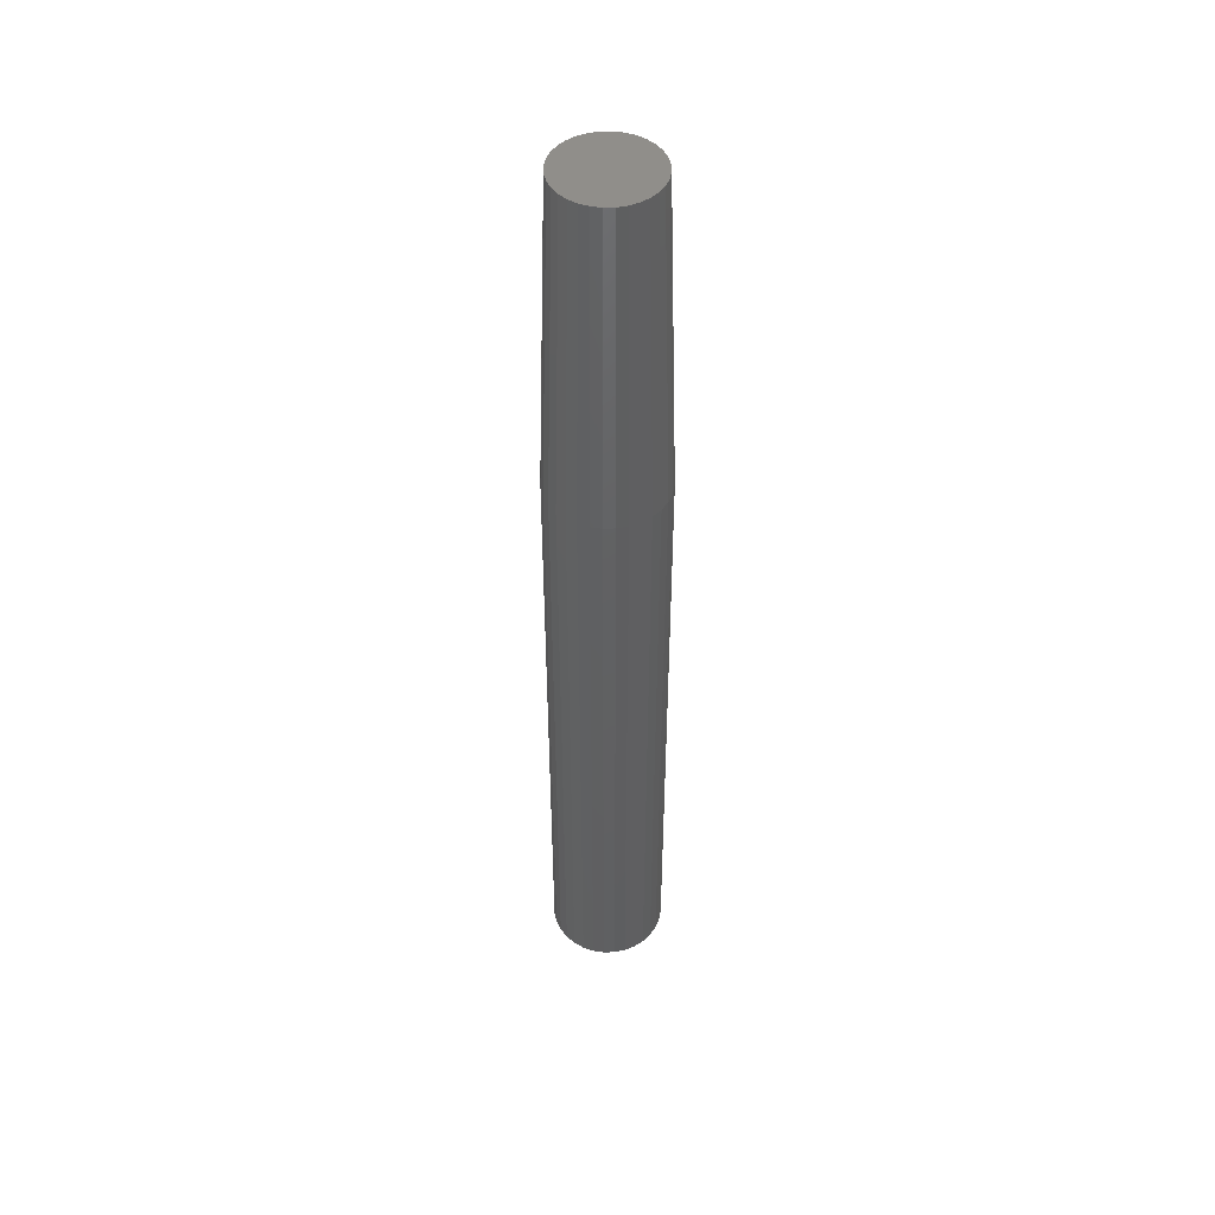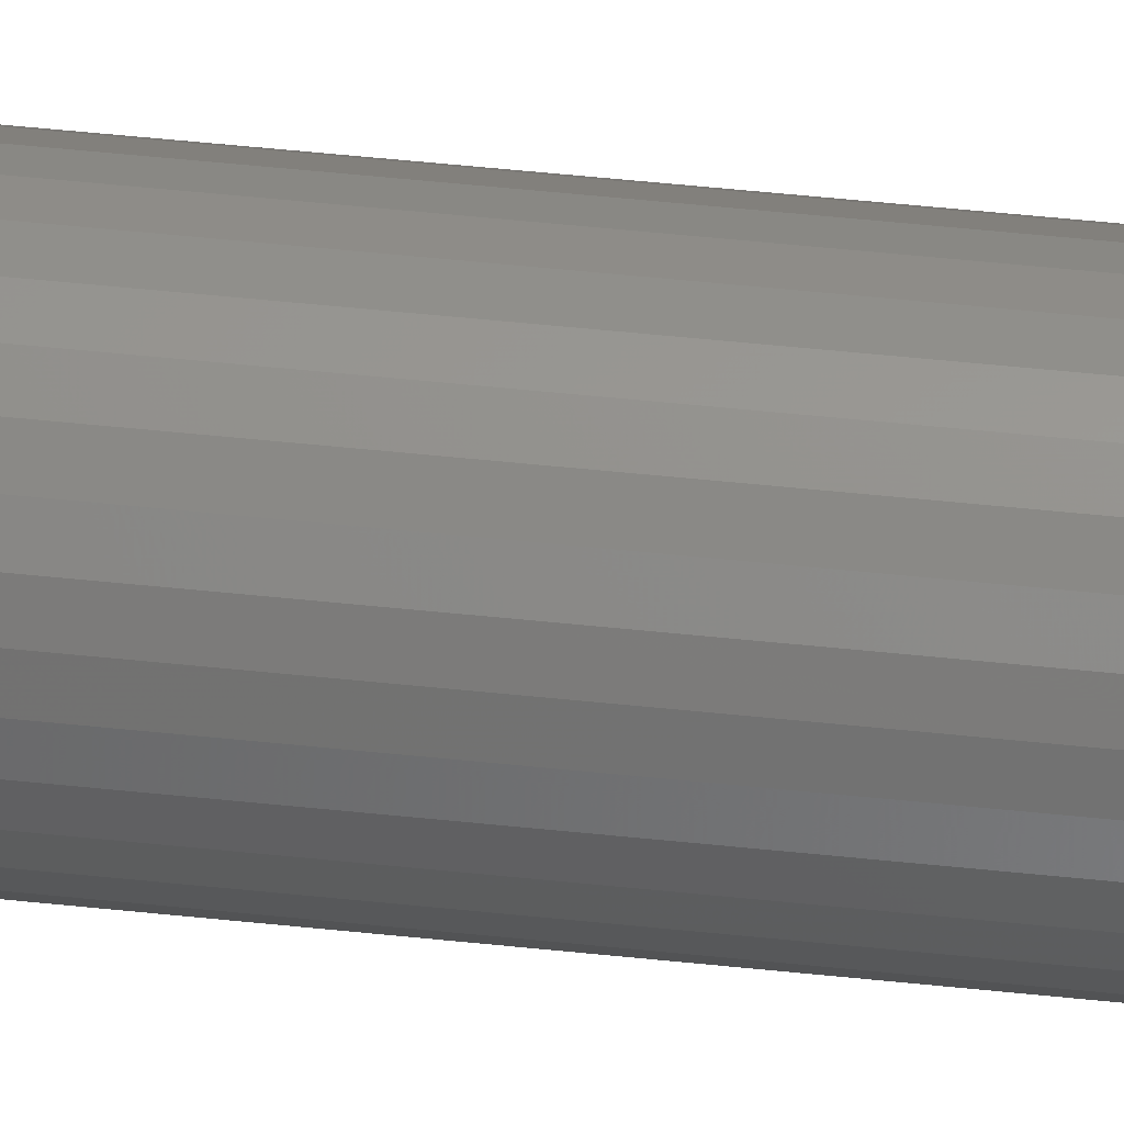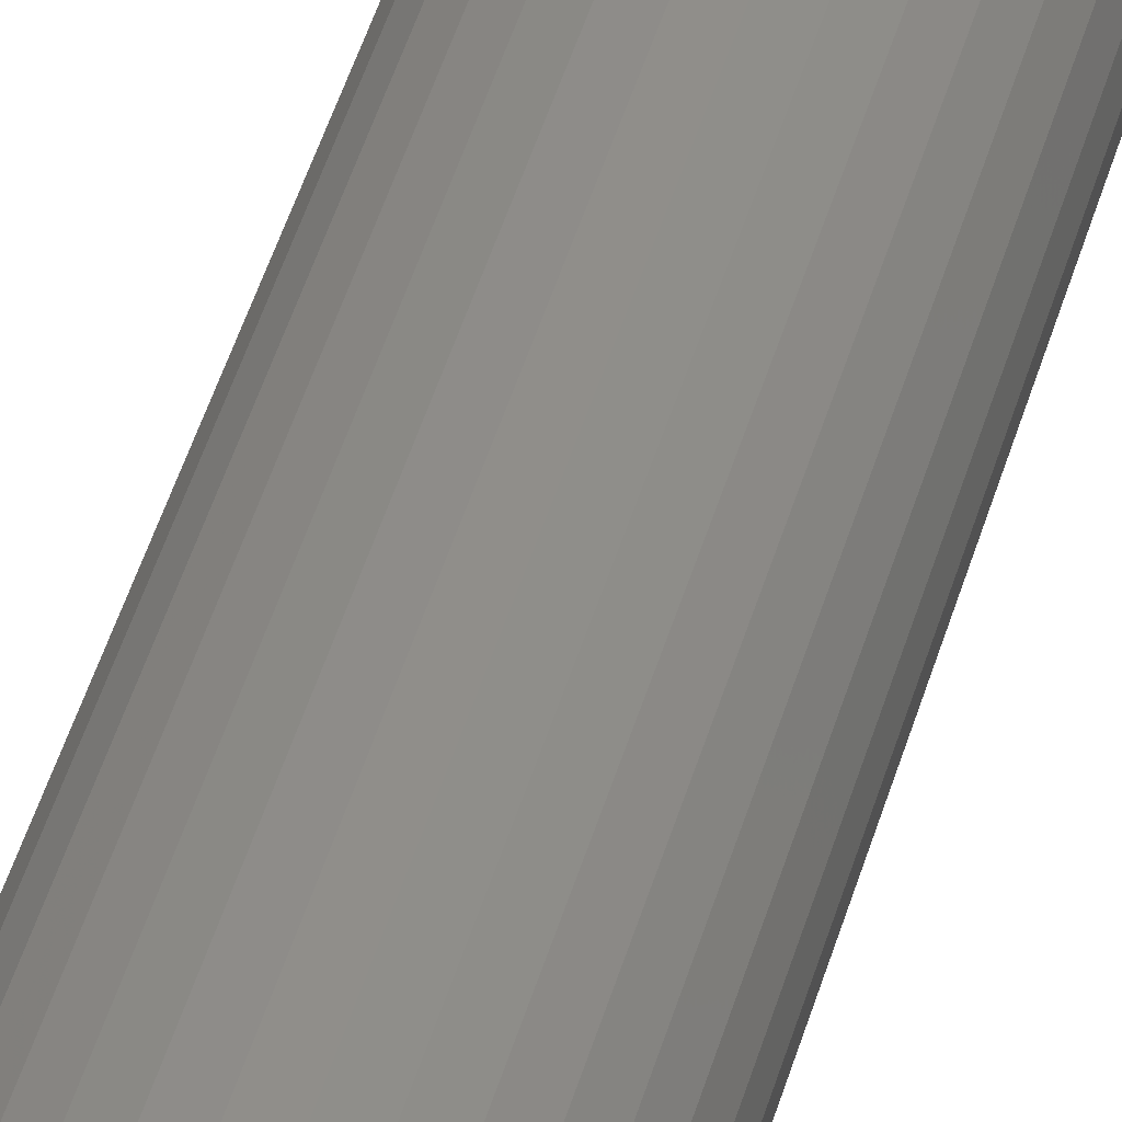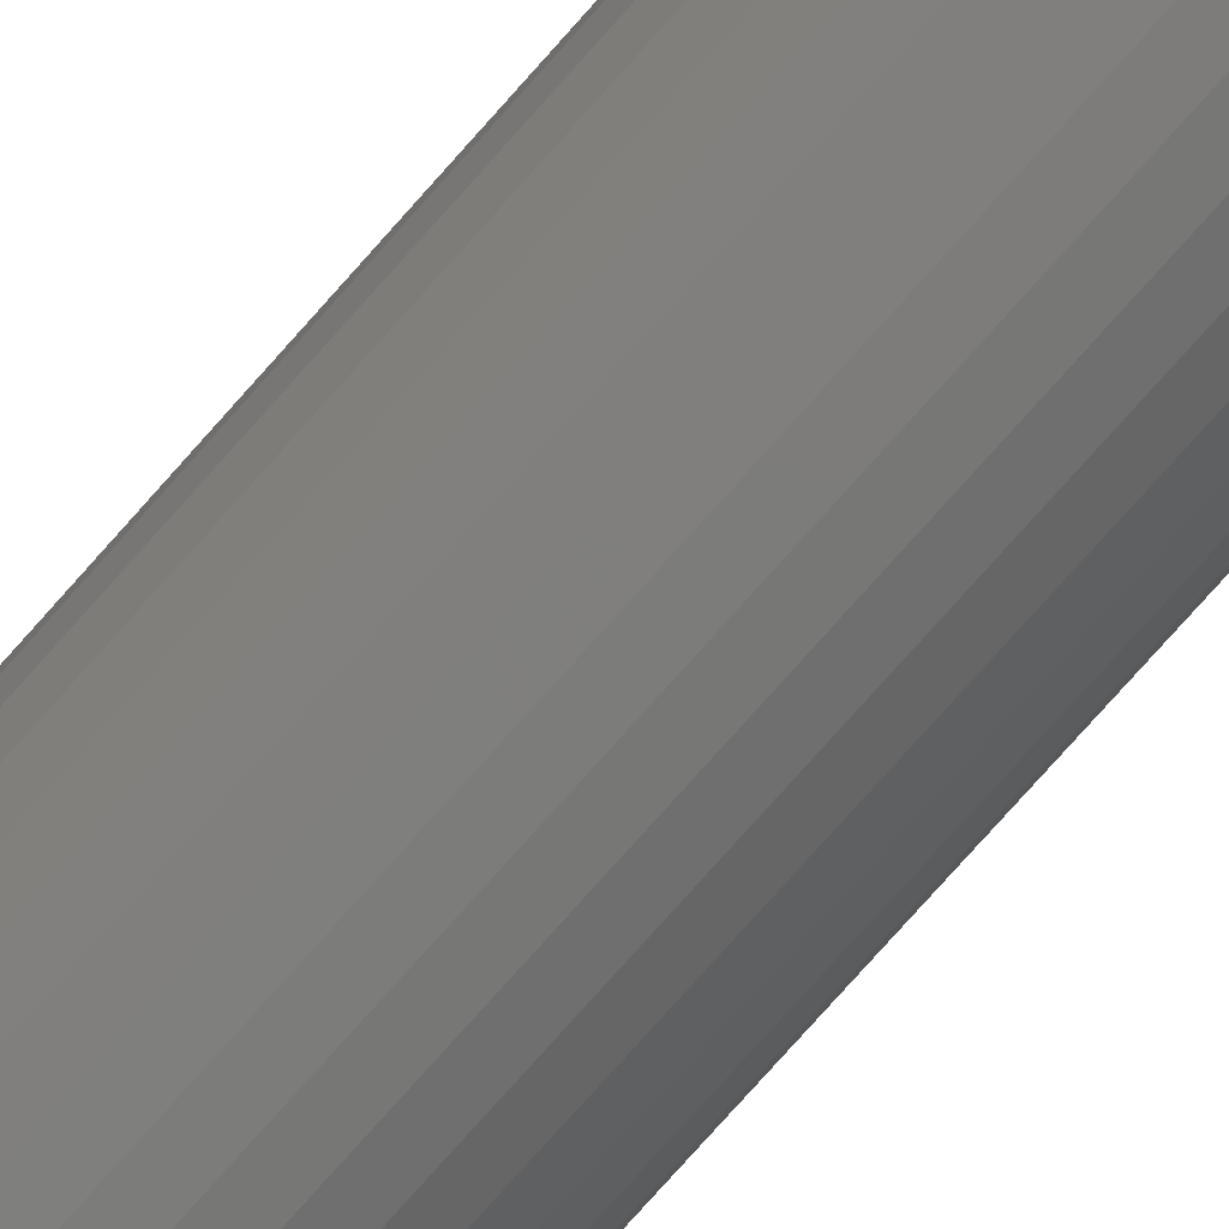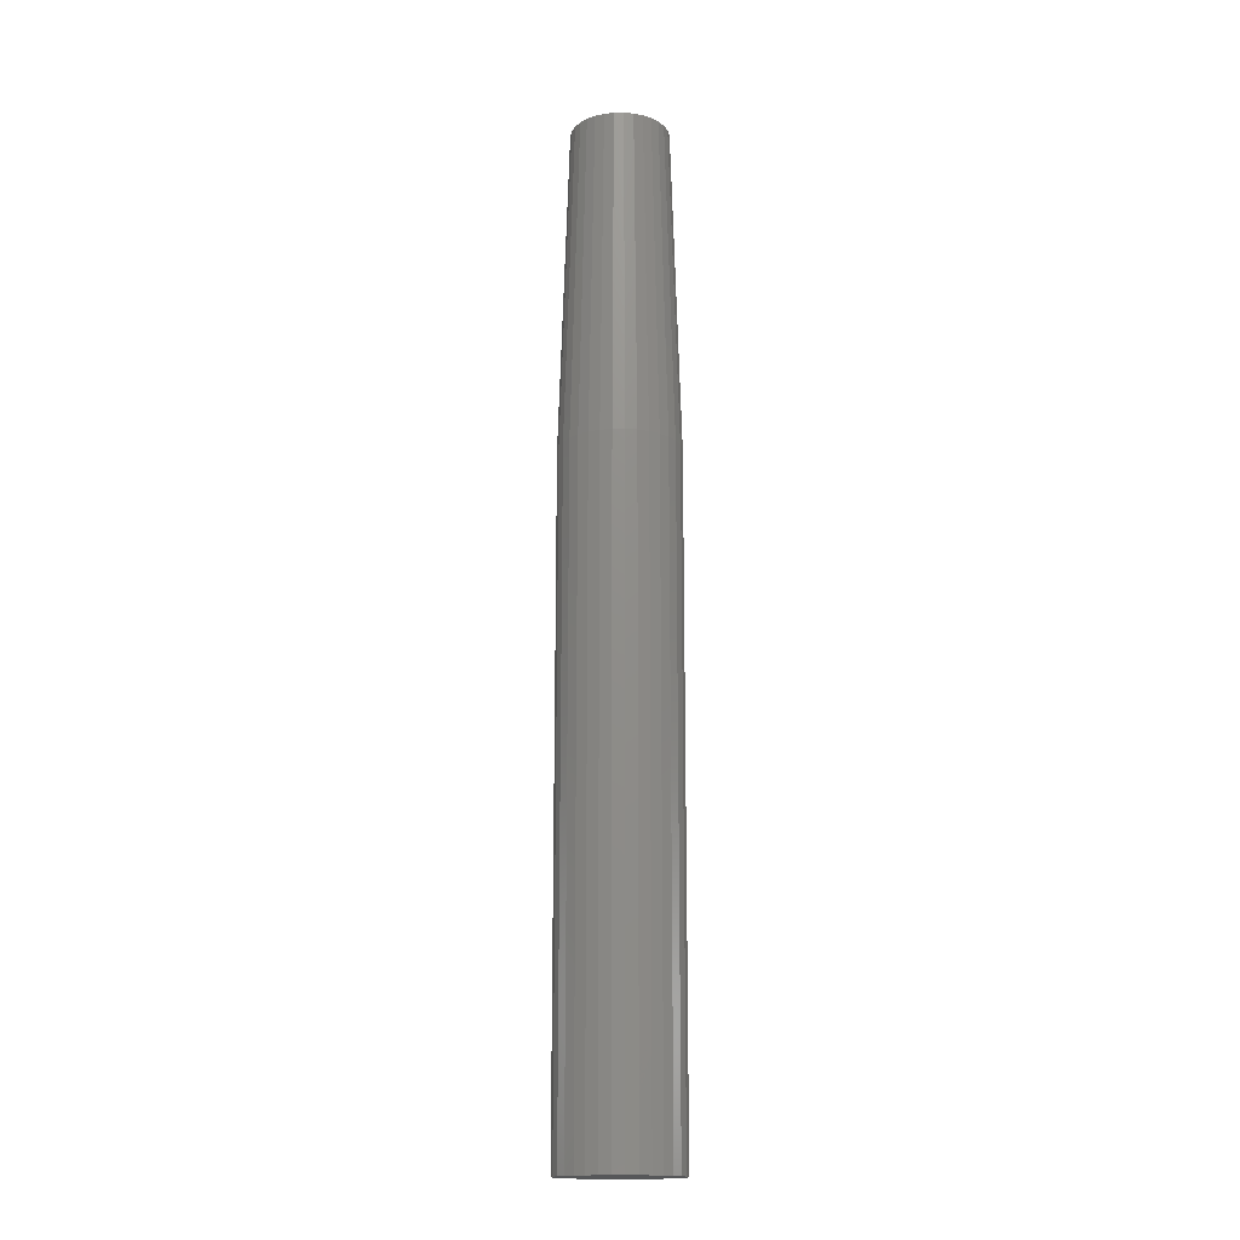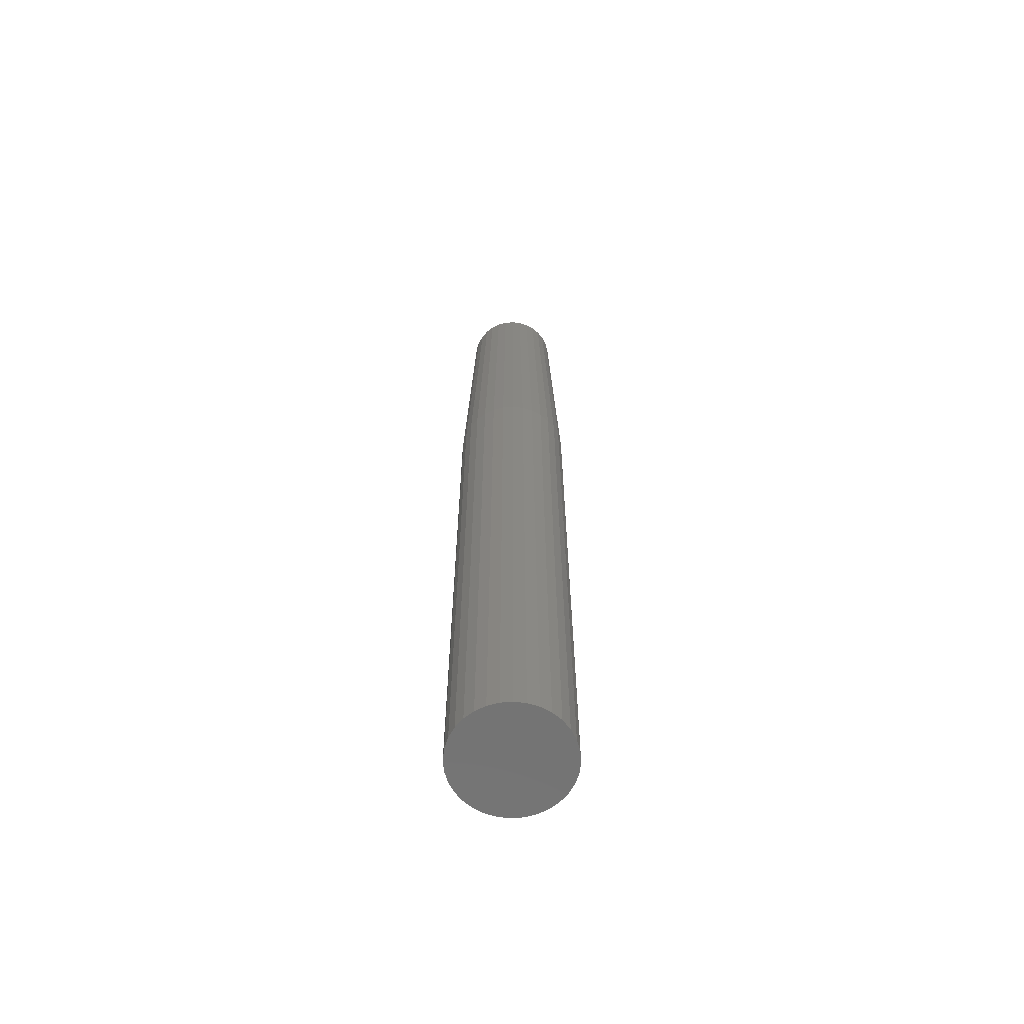
<metadata>
{"format":"stl","ext":"stl","renderer":"f3d","projection":"perspective","resolution":1024,"background":"white","views":[{"elev":47.6,"azim":94.0,"up":"+Y"},{"elev":53.6,"azim":-83.6,"up":"+Z"},{"elev":42.7,"azim":14.8,"up":"+Z"},{"elev":-72.7,"azim":-41.0,"up":"+Z"},{"elev":-16.5,"azim":-71.8,"up":"+Y"},{"elev":-64.5,"azim":77.7,"up":"+Y"}]}
</metadata>
<code>
# stl→obj: 96 verts, 188 faces
v -0.009752 2.318e-18 0.03427
v -0.002795 2.753e-18 0.03638
v 0.004441 3.205e-18 0.03709
v 0.01168 3.657e-18 0.03638
v 0.01863 4.091e-18 0.03427
v -0.01616 1.918e-18 0.03084
v 0.02505 4.491e-18 0.03084
v -0.02178 1.567e-18 0.02623
v 0.03067 4.842e-18 0.02623
v -0.0264 1.279e-18 0.02061
v 0.03528 5.131e-18 0.02061
v -0.02982 1.065e-18 0.01419
v 0.03871 5.345e-18 0.01419
v -0.03194 9.33e-19 0.007236
v 0.04082 5.476e-18 0.007236
v 0.03871 5.345e-18 -0.01419
v -0.02982 1.065e-18 -0.01419
v 0.04082 5.476e-18 -0.007236
v -0.0264 1.279e-18 -0.02061
v 0.03528 5.131e-18 -0.02061
v -0.02178 1.567e-18 -0.02623
v 0.03067 4.842e-18 -0.02623
v -0.01616 1.918e-18 -0.03084
v 0.02505 4.491e-18 -0.03084
v -0.009752 2.318e-18 -0.03427
v 0.01863 4.091e-18 -0.03427
v -0.002795 2.753e-18 -0.03638
v 0.004441 3.205e-18 -0.03709
v 0.01168 3.657e-18 -0.03638
v -0.03194 9.33e-19 -0.007236
v -0.03265 8.885e-19 1.475e-11
v 0.04153 5.521e-18 -7.401e-18
v 0.04934 -0.25 -1.689e-17
v 0.04934 -0.75 -5.892e-18
v 0.04848 -0.25 -0.00876
v 0.04848 -0.75 -0.00876
v 0.04592 -0.25 -0.01718
v 0.04592 -0.75 -0.01718
v 0.04177 -0.25 -0.02495
v 0.04177 -0.75 -0.02495
v 0.03619 -0.25 -0.03175
v 0.03619 -0.75 -0.03175
v 0.02939 -0.25 -0.03733
v 0.02939 -0.75 -0.03733
v 0.02162 -0.25 -0.04148
v 0.02162 -0.75 -0.04148
v 0.0132 -0.25 -0.04404
v 0.0132 -0.75 -0.04404
v 0.004441 -0.25 -0.0449
v 0.004441 -0.75 -0.0449
v -0.004319 -0.25 -0.04404
v -0.004319 -0.75 -0.04404
v -0.01274 -0.25 -0.04148
v -0.01274 -0.75 -0.04148
v -0.02051 -0.25 -0.03733
v -0.02051 -0.75 -0.03733
v -0.02731 -0.25 -0.03175
v -0.02731 -0.75 -0.03175
v -0.03289 -0.25 -0.02495
v -0.03289 -0.75 -0.02495
v -0.03704 -0.25 -0.01718
v -0.03704 -0.75 -0.01718
v -0.0396 -0.25 -0.00876
v -0.0396 -0.75 -0.00876
v -0.04046 -0.25 5.106e-18
v -0.04046 -0.75 5.106e-18
v -0.0396 -0.25 0.00876
v -0.0396 -0.75 0.00876
v -0.03704 -0.25 0.01718
v -0.03704 -0.75 0.01718
v -0.03289 -0.25 0.02495
v -0.03289 -0.75 0.02495
v -0.02731 -0.25 0.03175
v -0.02731 -0.75 0.03175
v -0.02051 -0.25 0.03733
v -0.02051 -0.75 0.03733
v -0.01274 -0.25 0.04148
v -0.01274 -0.75 0.04148
v -0.004319 -0.25 0.04404
v -0.004319 -0.75 0.04404
v 0.004441 -0.25 0.0449
v 0.004441 -0.75 0.0449
v 0.0132 -0.25 0.04404
v 0.0132 -0.75 0.04404
v 0.02162 -0.25 0.04148
v 0.02162 -0.75 0.04148
v 0.02939 -0.25 0.03733
v 0.02939 -0.75 0.03733
v 0.03619 -0.25 0.03175
v 0.03619 -0.75 0.03175
v 0.04177 -0.25 0.02495
v 0.04177 -0.75 0.02495
v 0.04592 -0.25 0.01718
v 0.04592 -0.75 0.01718
v 0.04848 -0.25 0.00876
v 0.04848 -0.75 0.00876
f 1 2 3
f 1 3 4
f 5 1 4
f 6 1 5
f 7 6 5
f 8 6 7
f 9 8 7
f 10 8 9
f 11 10 9
f 12 10 11
f 13 12 11
f 14 12 13
f 15 14 13
f 16 17 18
f 19 17 16
f 20 19 16
f 21 19 20
f 22 21 20
f 23 21 22
f 24 23 22
f 25 23 24
f 26 25 24
f 27 25 26
f 28 27 26
f 29 28 26
f 17 30 18
f 18 30 31
f 18 31 32
f 32 31 14
f 32 14 15
f 33 34 35
f 35 34 36
f 35 36 37
f 37 36 38
f 37 38 39
f 39 38 40
f 39 40 41
f 41 40 42
f 41 42 43
f 43 42 44
f 43 44 45
f 45 44 46
f 45 46 47
f 47 46 48
f 47 48 49
f 49 48 50
f 49 50 51
f 51 50 52
f 51 52 53
f 53 52 54
f 53 54 55
f 55 54 56
f 55 56 57
f 57 56 58
f 57 58 59
f 59 58 60
f 59 60 61
f 61 60 62
f 61 62 63
f 63 62 64
f 63 64 65
f 65 64 66
f 65 66 67
f 67 66 68
f 67 68 69
f 69 68 70
f 69 70 71
f 71 70 72
f 71 72 73
f 73 72 74
f 73 74 75
f 75 74 76
f 75 76 77
f 77 76 78
f 77 78 79
f 79 78 80
f 79 80 81
f 81 80 82
f 81 82 83
f 83 82 84
f 83 84 85
f 85 84 86
f 85 86 87
f 87 86 88
f 87 88 89
f 89 88 90
f 89 90 91
f 91 90 92
f 91 92 93
f 93 92 94
f 93 94 95
f 95 94 96
f 95 96 33
f 33 96 34
f 33 32 95
f 95 32 15
f 95 15 93
f 93 15 13
f 93 13 91
f 91 13 11
f 91 11 89
f 89 11 9
f 89 9 87
f 87 9 7
f 87 7 85
f 85 7 5
f 85 5 83
f 83 5 4
f 83 4 81
f 81 4 3
f 81 3 79
f 79 3 2
f 79 2 77
f 77 2 1
f 77 1 75
f 75 1 6
f 75 6 73
f 73 6 8
f 73 8 71
f 71 8 10
f 71 10 69
f 69 10 12
f 69 12 67
f 67 12 14
f 67 14 65
f 65 14 31
f 65 31 63
f 63 31 30
f 63 30 61
f 61 30 17
f 61 17 59
f 59 17 19
f 59 19 57
f 57 19 21
f 57 21 55
f 55 21 23
f 55 23 53
f 53 23 25
f 53 25 51
f 51 25 27
f 51 27 49
f 49 27 28
f 49 28 47
f 47 28 29
f 47 29 45
f 45 29 26
f 45 26 43
f 43 26 24
f 43 24 41
f 41 24 22
f 41 22 39
f 39 22 20
f 39 20 37
f 37 20 16
f 37 16 35
f 35 16 18
f 35 18 33
f 33 18 32
f 82 80 78
f 84 82 78
f 84 78 86
f 86 78 76
f 86 76 88
f 88 76 74
f 88 74 90
f 90 74 72
f 90 72 92
f 92 72 70
f 92 70 94
f 94 70 68
f 94 68 96
f 36 62 38
f 38 62 60
f 38 60 40
f 40 60 58
f 40 58 42
f 42 58 56
f 42 56 44
f 44 56 54
f 44 54 46
f 46 54 52
f 46 52 50
f 46 50 48
f 96 68 34
f 34 68 66
f 34 66 36
f 36 66 64
f 36 64 62

</code>
